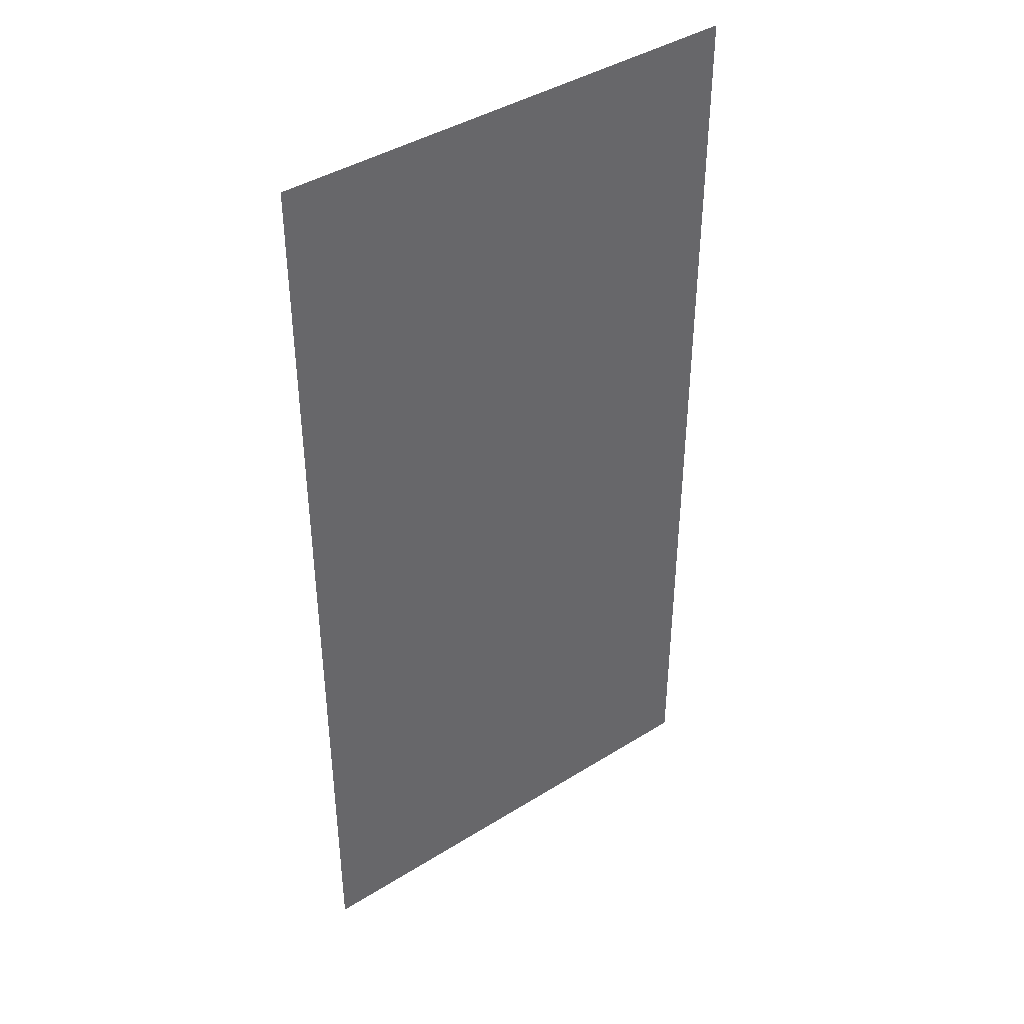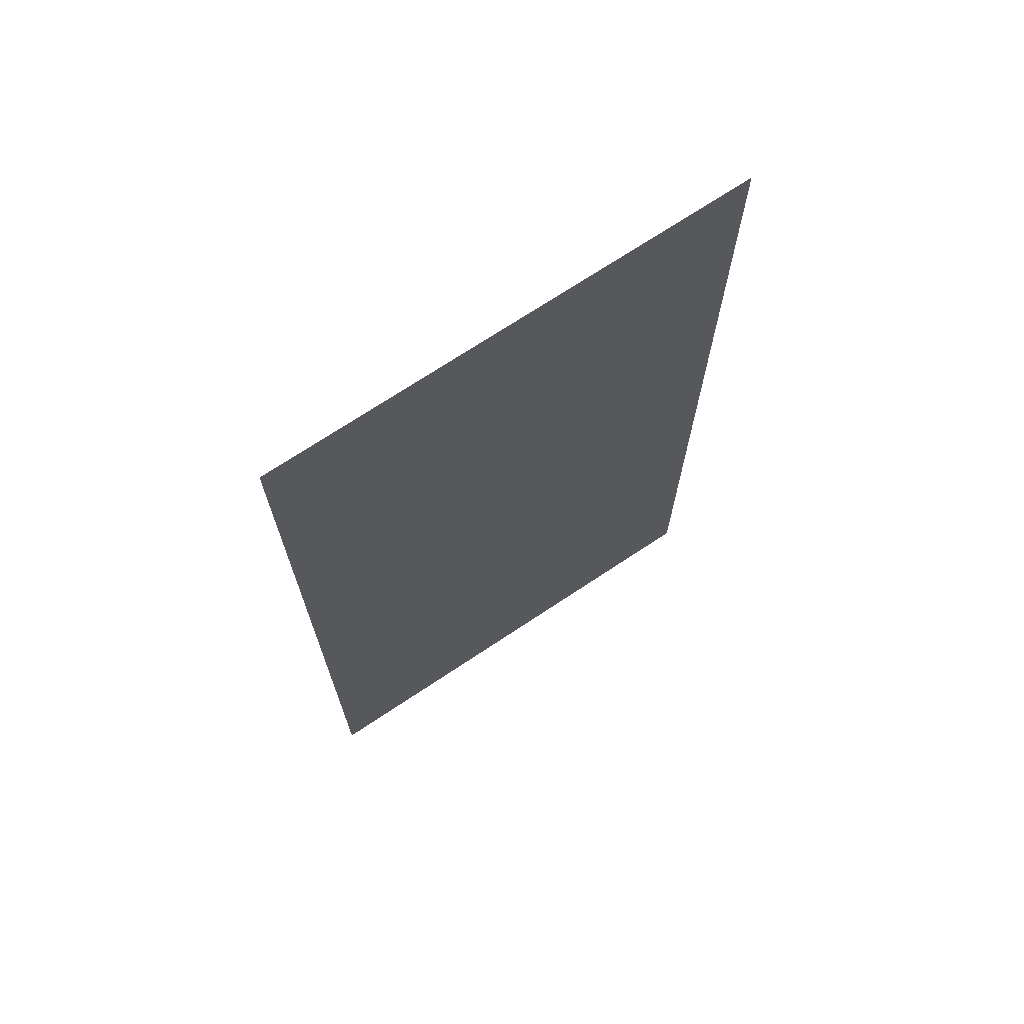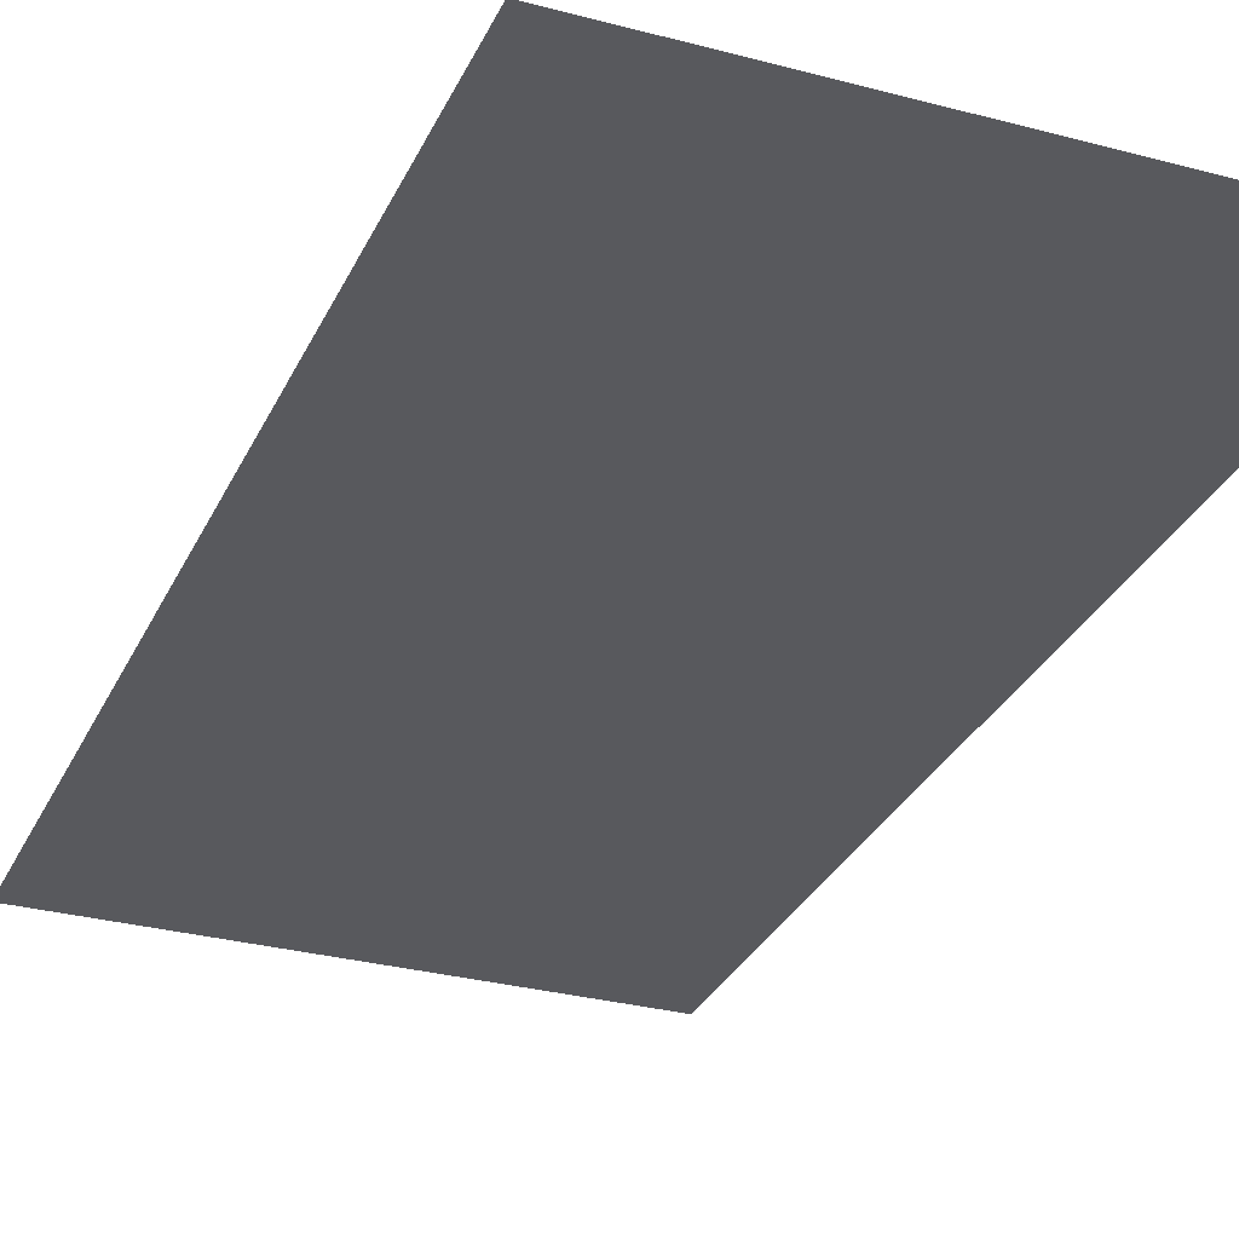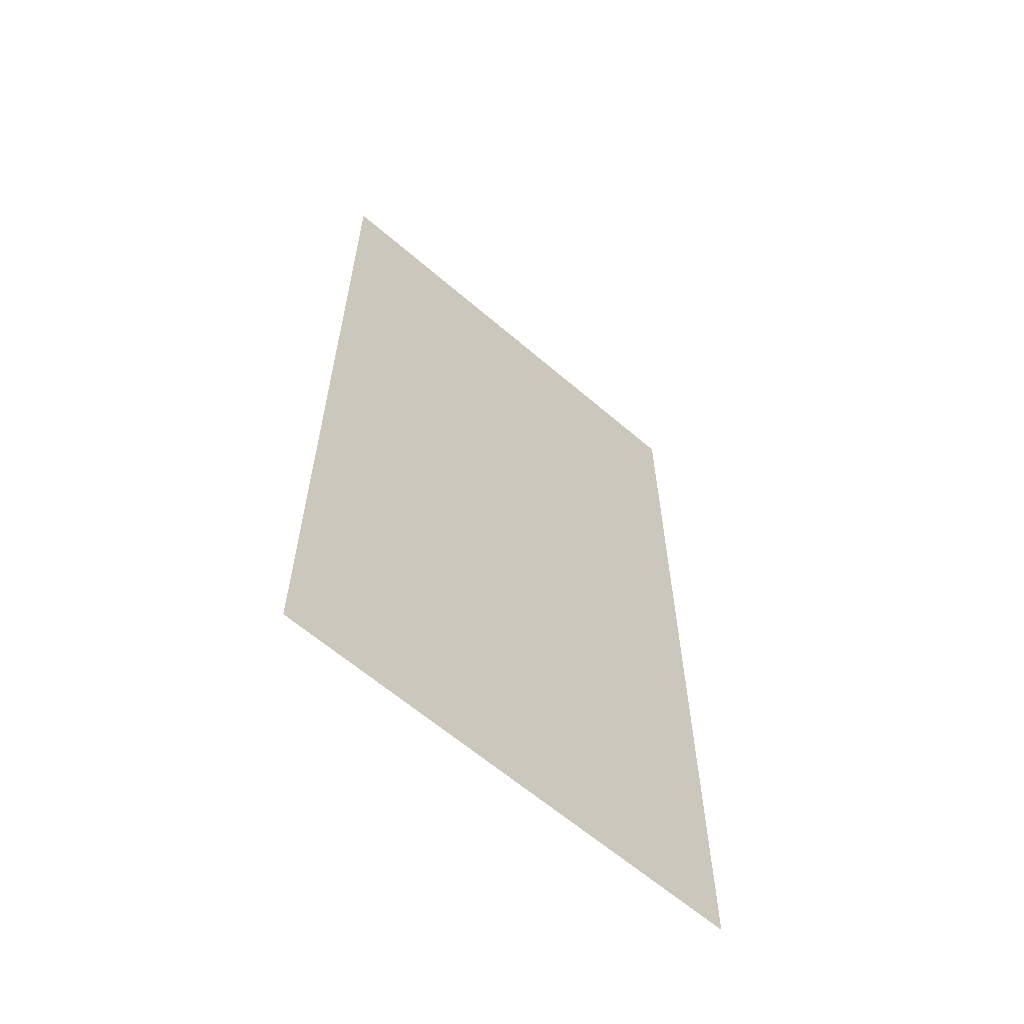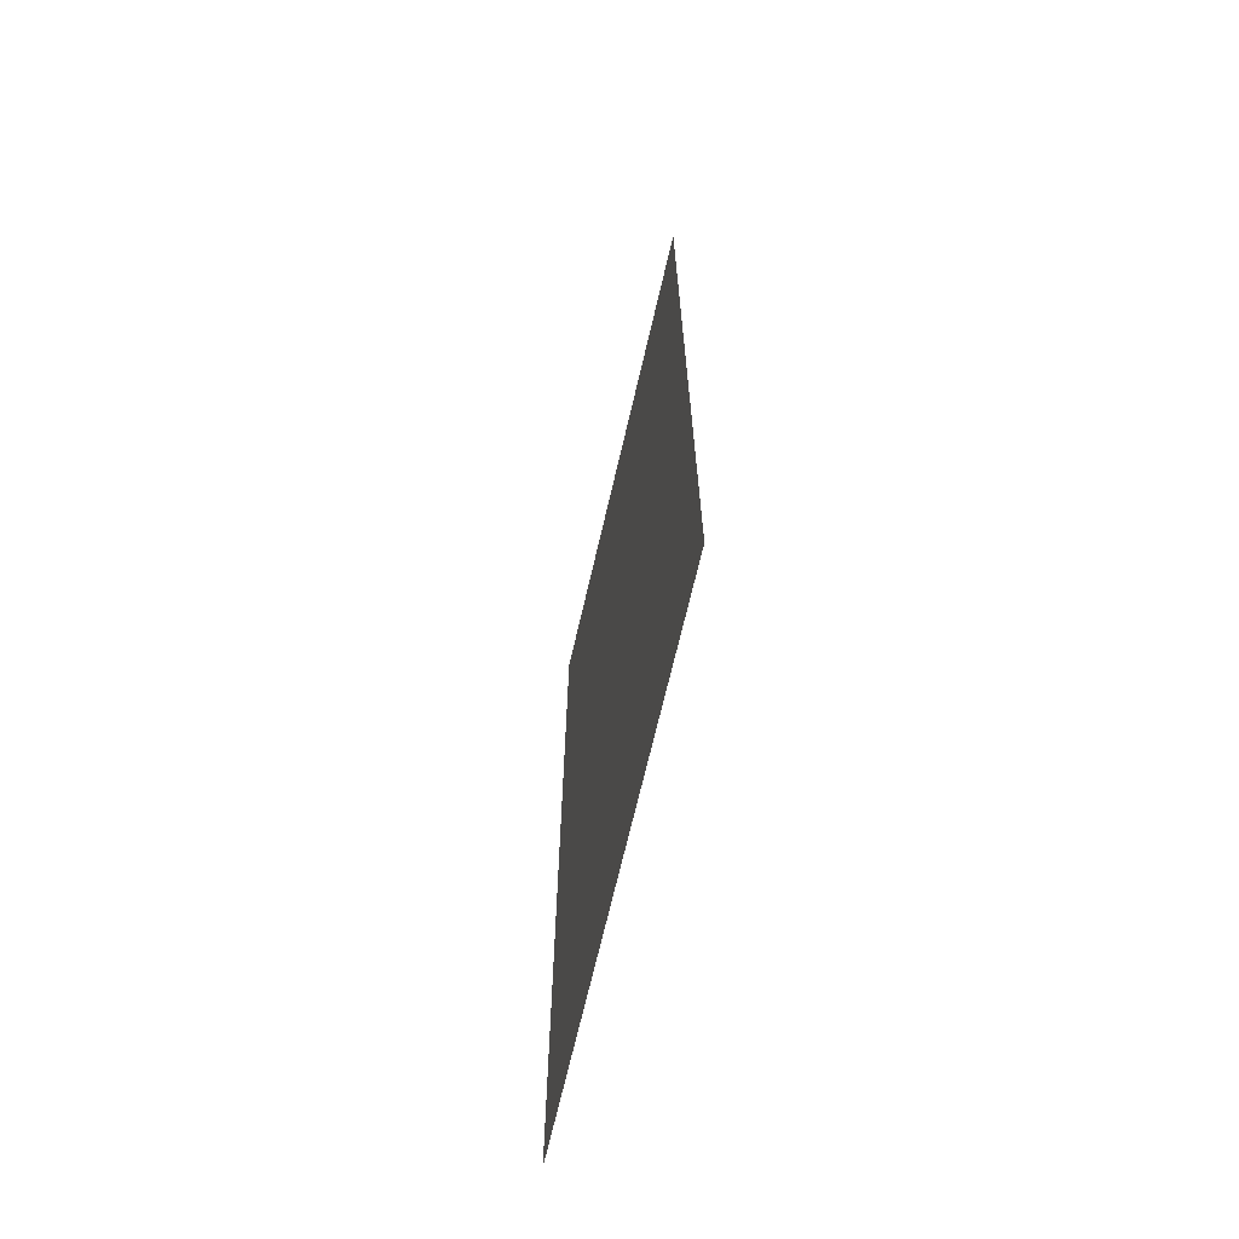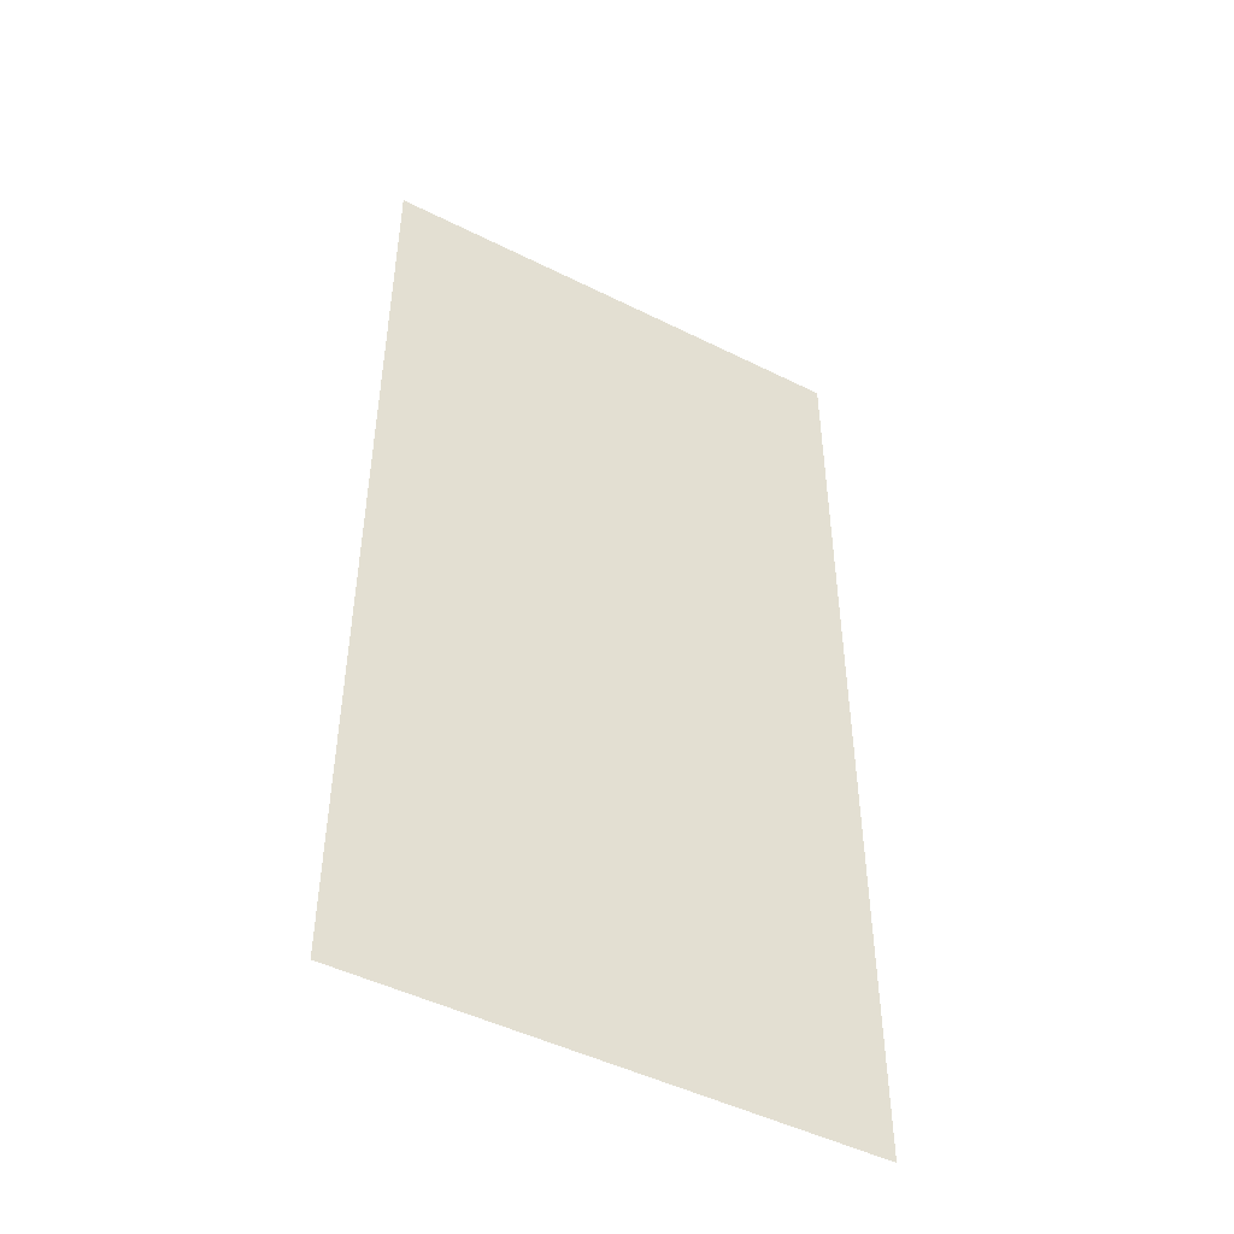
<metadata>
{"format":"obj","ext":"obj","renderer":"f3d","projection":"perspective","resolution":1024,"background":"white","views":[{"elev":41.4,"azim":142.9,"up":"+Y"},{"elev":71.4,"azim":-33.6,"up":"+Y"},{"elev":-29.9,"azim":-21.4,"up":"+Z"},{"elev":-62.6,"azim":-41.1,"up":"+Y"},{"elev":-69.3,"azim":-103.1,"up":"+Y"},{"elev":-48.0,"azim":-29.3,"up":"+Y"}]}
</metadata>
<code>
v 0 -6 0
v -1 -6 0
v -1 -5 0
v 0 -5 0
v -1 -6 0
v -2 -6 0
v -2 -5 0
v -1 -5 0
v 0 -7 0
v -1 -7 0
v -1 -6 0
v 0 -6 0
v -1 -7 0
v -2 -7 0
v -2 -6 0
v -1 -6 0
v 0 -8 0
v -1 -8 0
v -1 -7 0
v 0 -7 0
v -1 -8 0
v -2 -8 0
v -2 -7 0
v -1 -7 0
v 0 -9 0
v -1 -9 0
v -1 -8 0
v 0 -8 0
v -1 -9 0
v -2 -9 0
v -2 -8 0
v -1 -8 0
g Debug_B_mesh_0002
f 1 2 3 4
f 5 6 7 8
f 9 10 11 12
f 13 14 15 16
f 17 18 19 20
f 21 22 23 24
f 25 26 27 28
f 29 30 31 32

</code>
